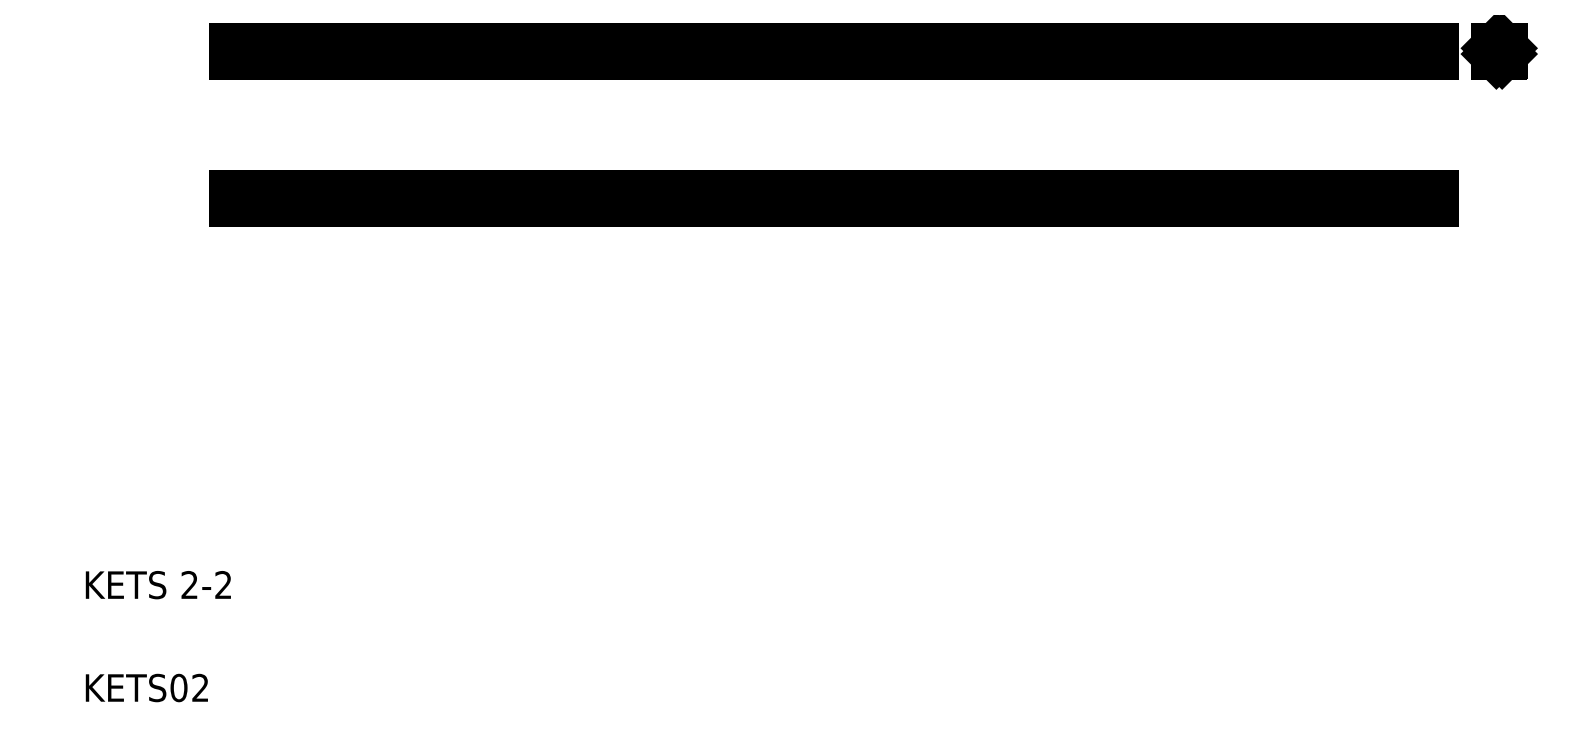
<metadata>
{"format":"dxf","ext":"dxf","renderer":"ezdxf+matplotlib","layout":"modelspace","background":"white","min_lineweight":24,"dpi":150}
</metadata>
<code>
0
SECTION
2
ENTITIES
0
LINE
8
0
10
64.04
20
210.7
30
0
11
414
21
210.7
31
0
0
LINE
8
0
10
64.04
20
208.7
30
0
11
414
21
208.7
31
0
0
LINE
8
0
10
64.04
20
167.7
30
0
11
414
21
167.7
31
0
0
TEXT
8
0
10
20
20
20
30
0
40
8
1
KETS02
0
TEXT
8
0
10
20
20
50
30
0
40
8
1
KETS 2-2
0
LINE
8
0
10
189
20
210.7
30
0
11
189
21
210.7
31
0
0
LINE
8
0
10
264
20
210.7
30
0
11
264
21
210.7
31
0
0
LINE
8
0
10
414
20
210.7
30
0
11
414
21
208.7
31
0
0
LINE
8
0
10
432
20
210.5
30
0
11
432
21
208.8
31
0
0
LINE
8
0
10
434
20
210.5
30
0
11
434
21
208.8
31
0
0
LINE
8
0
10
414
20
167.7
30
0
11
414
21
165.7
31
0
0
LINE
8
0
10
432
20
208.8
30
0
11
432.2
21
208.7
31
0
0
LINE
8
0
10
433.9
20
208.7
30
0
11
434
21
208.8
31
0
0
LINE
8
0
10
432.2
20
210.7
30
0
11
433.9
21
210.7
31
0
0
LINE
8
0
10
432.2
20
210.7
30
0
11
432
21
210.5
31
0
0
LINE
8
0
10
434
20
210.5
30
0
11
433.9
21
210.7
31
0
0
LINE
8
0
10
64.04
20
210.7
30
0
11
64.04
21
208.7
31
0
0
LINE
8
0
10
64.04
20
167.7
30
0
11
64.04
21
165.7
31
0
0
LINE
8
0
10
432.2
20
208.7
30
0
11
433.9
21
208.7
31
0
0
LINE
8
0
10
64.04
20
165.7
30
0
11
414
21
165.7
31
0
0
ENDSEC
0
EOF

</code>
